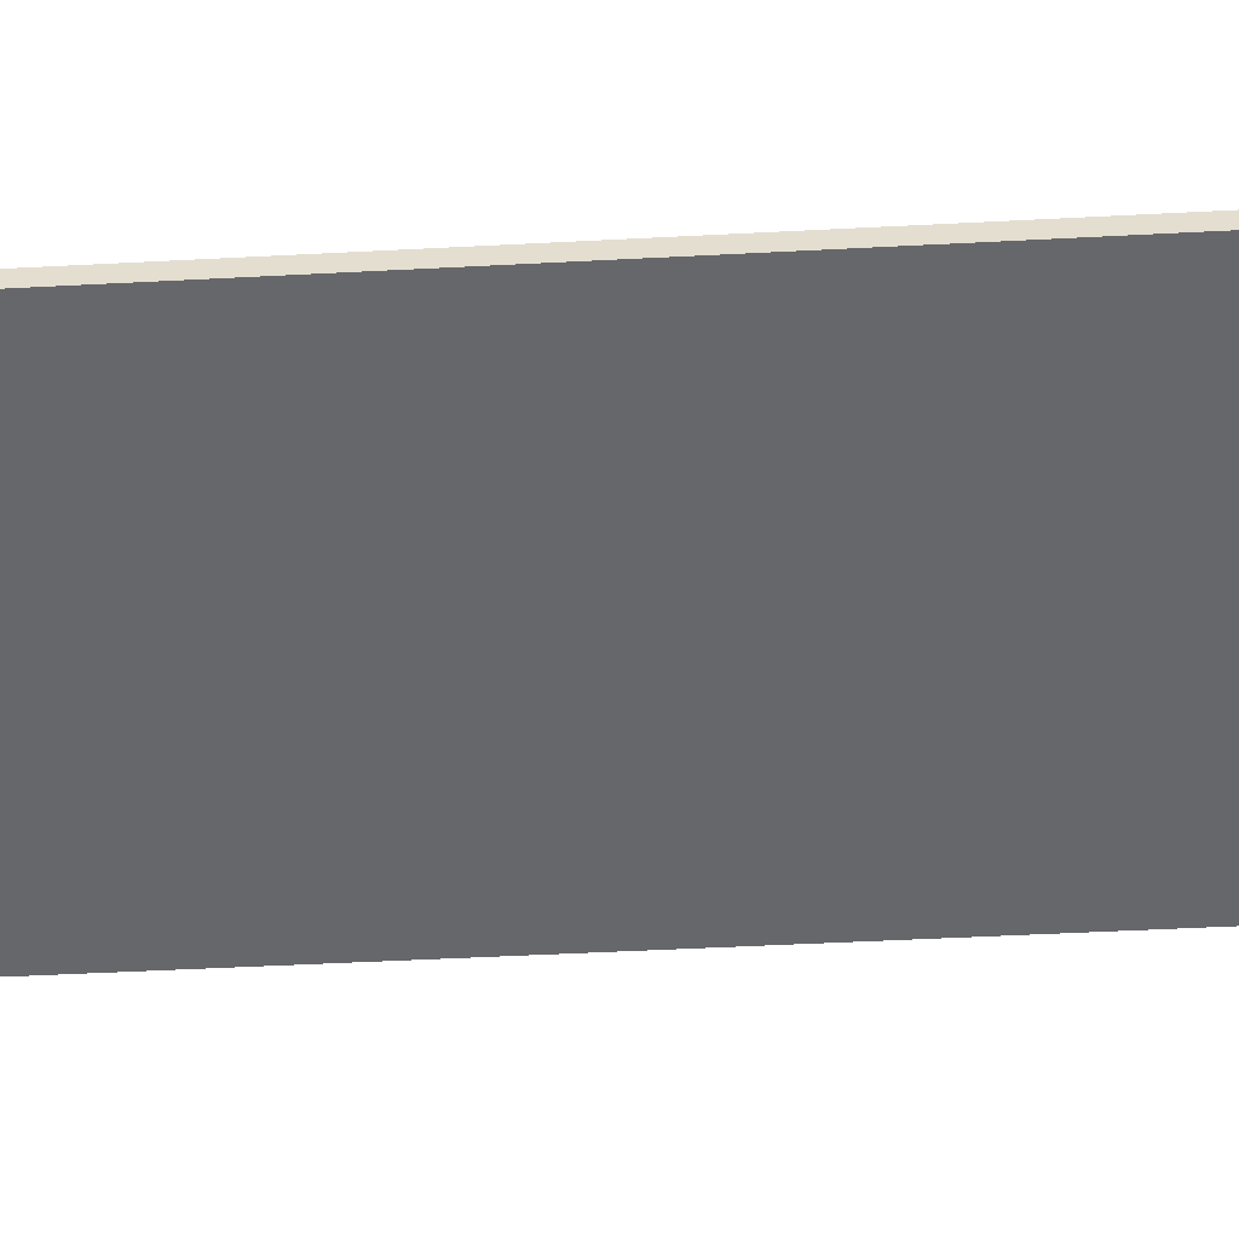
<metadata>
{"format":"obj","ext":"obj","renderer":"f3d","projection":"perspective","resolution":1024,"background":"white","views":[{"elev":-52.1,"azim":-86.8,"up":"+Y"}]}
</metadata>
<code>
v -12.5 0 25
v -12.5 0 -25
v -12.5 1 25
v -12.5 1 -25
v 12.5 0 25
v 12.5 0 -25
v 12.5 1 25
v 12.5 1 -25
v -12.5 0 25
v -12.5 1 25
v 12.5 0 25
v 12.5 1 25
v -12.5 0 -25
v -12.5 1 -25
v 12.5 0 -25
v 12.5 1 -25
v -12.5 0 25
v 12.5 0 25
v -11.5 0 24
v -10.5 0 24
v -9.5 0 24
v -7.5 0 24
v -5.5 0 24
v 5.5 0 24
v 7.5 0 24
v 11.5 0 24
v -10.5 0 23
v -9.5 0 23
v -6.5 0 23
v -5.5 0 23
v -4.5 0 23
v -3.5 0 23
v -2.5 0 23
v -1.5 0 23
v -0.5 0 23
v 1.5 0 23
v 2.5 0 23
v 3.5 0 23
v 4.5 0 23
v 5.5 0 23
v 6.5 0 23
v 8.5 0 22
v 9.5 0 22
v -10.5 0 21
v -9.5 0 21
v -4.5 0 21
v -3.5 0 21
v -2.5 0 21
v -1.5 0 21
v 1.5 0 21
v 2.5 0 21
v 3.5 0 21
v 4.5 0 21
v 8.5 0 21
v 9.5 0 21
v -10.5 0 20
v -9.5 0 20
v -4.5 0 20
v -3.5 0 20
v -2.5 0 20
v 2.5 0 20
v 3.5 0 20
v 4.5 0 20
v -9.5 0 19
v -8.5 0 19
v -3.5 0 19
v -2.5 0 19
v 2.5 0 19
v 3.5 0 19
v -10.5 0 18
v -9.5 0 18
v -8.5 0 18
v -3.5 0 18
v -2.5 0 18
v 2.5 0 18
v 3.5 0 18
v 8.5 0 18
v 9.5 0 18
v -3.5 0 17
v -2.5 0 17
v 2.5 0 17
v 3.5 0 17
v -10.5 0 16
v -9.5 0 16
v -2.5 0 16
v -1.5 0 16
v 1.5 0 16
v 2.5 0 16
v 8.5 0 16
v 9.5 0 16
v 10.5 0 16
v -2.5 0 15
v -1.5 0 15
v 1.5 0 15
v 2.5 0 15
v 8.5 0 15
v 9.5 0 15
v 10.5 0 15
v 8.5 0 14
v 9.5 0 14
v -10.5 0 13
v -9.5 0 13
v -10.5 0 12
v -9.5 0 12
v 9.5 0 11
v 10.5 0 11
v 9.5 0 10
v 10.5 0 10
v -9.5 0 9
v -8.5 0 9
v -9.5 0 8
v -8.5 0 8
v -7.5 0 7
v -6.5 0 7
v 6.5 0 7
v 7.5 0 7
v -9.5 0 6
v -8.5 0 6
v -10.5 0 5
v -9.5 0 5
v -8.5 0 5
v 8.5 0 5
v 9.5 0 5
v -10.5 0 4
v -9.5 0 4
v -8.5 0 4
v 8.5 0 4
v 9.5 0 4
v 10.5 0 4
v 9.5 0 3
v 10.5 0 3
v -9.5 0 2
v -8.5 0 2
v 8.5 0 1
v 9.5 0 1
v 8.5 0 -1
v 9.5 0 -1
v -9.5 0 -2
v -8.5 0 -2
v 9.5 0 -3
v 10.5 0 -3
v -10.5 0 -4
v -9.5 0 -4
v -8.5 0 -4
v 8.5 0 -4
v 9.5 0 -4
v 10.5 0 -4
v -10.5 0 -5
v -9.5 0 -5
v -8.5 0 -5
v 8.5 0 -5
v 9.5 0 -5
v -9.5 0 -6
v -8.5 0 -6
v -7.5 0 -7
v -6.5 0 -7
v 6.5 0 -7
v 7.5 0 -7
v -9.5 0 -8
v -8.5 0 -8
v -9.5 0 -9
v -8.5 0 -9
v 9.5 0 -10
v 10.5 0 -10
v 9.5 0 -11
v 10.5 0 -11
v -10.5 0 -12
v -9.5 0 -12
v -10.5 0 -13
v -9.5 0 -13
v 8.5 0 -14
v 9.5 0 -14
v 8.5 0 -15
v 9.5 0 -15
v 10.5 0 -15
v -10.5 0 -16
v -9.5 0 -16
v -3.5 0 -16
v -2.5 0 -16
v 2.5 0 -16
v 3.5 0 -16
v 8.5 0 -16
v 9.5 0 -16
v 10.5 0 -16
v -3.5 0 -17
v -2.5 0 -17
v 2.5 0 -17
v 3.5 0 -17
v -10.5 0 -18
v -9.5 0 -18
v -8.5 0 -18
v 8.5 0 -18
v 9.5 0 -18
v -9.5 0 -19
v -8.5 0 -19
v -4.5 0 -19
v -3.5 0 -19
v -2.5 0 -19
v -1.5 0 -19
v 1.5 0 -19
v 2.5 0 -19
v 3.5 0 -19
v 4.5 0 -19
v -10.5 0 -20
v -9.5 0 -20
v -4.5 0 -20
v -3.5 0 -20
v -2.5 0 -20
v -1.5 0 -20
v 1.5 0 -20
v 2.5 0 -20
v 3.5 0 -20
v 4.5 0 -20
v -10.5 0 -21
v -9.5 0 -21
v -4.5 0 -21
v -3.5 0 -21
v -2.5 0 -21
v -1.5 0 -21
v 1.5 0 -21
v 2.5 0 -21
v 3.5 0 -21
v 4.5 0 -21
v 8.5 0 -21
v 9.5 0 -21
v 8.5 0 -22
v 9.5 0 -22
v -10.5 0 -23
v -9.5 0 -23
v -6.5 0 -23
v -5.5 0 -23
v -4.5 0 -23
v -3.5 0 -23
v -2.5 0 -23
v -1.5 0 -23
v -0.5 0 -23
v 1.5 0 -23
v 2.5 0 -23
v 3.5 0 -23
v 4.5 0 -23
v 5.5 0 -23
v 6.5 0 -23
v -11.5 0 -24
v -10.5 0 -24
v -9.5 0 -24
v -7.5 0 -24
v -5.5 0 -24
v 5.5 0 -24
v 7.5 0 -24
v 11.5 0 -24
v -12.5 0 -25
v 12.5 0 -25
v -12.5 1 25
v 12.5 1 25
v -11.5 1 24
v -10.5 1 24
v -9.5 1 24
v -7.5 1 24
v -5.5 1 24
v 5.5 1 24
v 7.5 1 24
v 11.5 1 24
v -10.5 1 23
v -9.5 1 23
v -6.5 1 23
v -5.5 1 23
v -4.5 1 23
v -3.5 1 23
v -2.5 1 23
v -1.5 1 23
v -0.5 1 23
v 1.5 1 23
v 2.5 1 23
v 3.5 1 23
v 4.5 1 23
v 5.5 1 23
v 6.5 1 23
v 8.5 1 22
v 9.5 1 22
v -10.5 1 21
v -9.5 1 21
v -4.5 1 21
v -3.5 1 21
v -2.5 1 21
v -1.5 1 21
v 1.5 1 21
v 2.5 1 21
v 3.5 1 21
v 4.5 1 21
v 8.5 1 21
v 9.5 1 21
v -10.5 1 20
v -9.5 1 20
v -4.5 1 20
v -3.5 1 20
v -2.5 1 20
v 2.5 1 20
v 3.5 1 20
v 4.5 1 20
v -9.5 1 19
v -8.5 1 19
v -3.5 1 19
v -2.5 1 19
v 2.5 1 19
v 3.5 1 19
v -10.5 1 18
v -9.5 1 18
v -8.5 1 18
v -3.5 1 18
v -2.5 1 18
v 2.5 1 18
v 3.5 1 18
v 8.5 1 18
v 9.5 1 18
v -3.5 1 17
v -2.5 1 17
v 2.5 1 17
v 3.5 1 17
v -10.5 1 16
v -9.5 1 16
v -2.5 1 16
v -1.5 1 16
v 1.5 1 16
v 2.5 1 16
v 8.5 1 16
v 9.5 1 16
v 10.5 1 16
v -2.5 1 15
v -1.5 1 15
v 1.5 1 15
v 2.5 1 15
v 8.5 1 15
v 9.5 1 15
v 10.5 1 15
v 8.5 1 14
v 9.5 1 14
v -10.5 1 13
v -9.5 1 13
v -10.5 1 12
v -9.5 1 12
v 9.5 1 11
v 10.5 1 11
v 9.5 1 10
v 10.5 1 10
v -9.5 1 9
v -8.5 1 9
v -9.5 1 8
v -8.5 1 8
v -7.5 1 7
v -6.5 1 7
v 6.5 1 7
v 7.5 1 7
v -9.5 1 6
v -8.5 1 6
v -10.5 1 5
v -9.5 1 5
v -8.5 1 5
v 8.5 1 5
v 9.5 1 5
v -10.5 1 4
v -9.5 1 4
v -8.5 1 4
v 8.5 1 4
v 9.5 1 4
v 10.5 1 4
v 9.5 1 3
v 10.5 1 3
v -9.5 1 2
v -8.5 1 2
v 8.5 1 1
v 9.5 1 1
v 8.5 1 -1
v 9.5 1 -1
v -9.5 1 -2
v -8.5 1 -2
v 9.5 1 -3
v 10.5 1 -3
v -10.5 1 -4
v -9.5 1 -4
v -8.5 1 -4
v 8.5 1 -4
v 9.5 1 -4
v 10.5 1 -4
v -10.5 1 -5
v -9.5 1 -5
v -8.5 1 -5
v 8.5 1 -5
v 9.5 1 -5
v -9.5 1 -6
v -8.5 1 -6
v -7.5 1 -7
v -6.5 1 -7
v 6.5 1 -7
v 7.5 1 -7
v -9.5 1 -8
v -8.5 1 -8
v -9.5 1 -9
v -8.5 1 -9
v 9.5 1 -10
v 10.5 1 -10
v 9.5 1 -11
v 10.5 1 -11
v -10.5 1 -12
v -9.5 1 -12
v -10.5 1 -13
v -9.5 1 -13
v 8.5 1 -14
v 9.5 1 -14
v 8.5 1 -15
v 9.5 1 -15
v 10.5 1 -15
v -10.5 1 -16
v -9.5 1 -16
v -3.5 1 -16
v -2.5 1 -16
v 2.5 1 -16
v 3.5 1 -16
v 8.5 1 -16
v 9.5 1 -16
v 10.5 1 -16
v -3.5 1 -17
v -2.5 1 -17
v 2.5 1 -17
v 3.5 1 -17
v -10.5 1 -18
v -9.5 1 -18
v -8.5 1 -18
v 8.5 1 -18
v 9.5 1 -18
v -9.5 1 -19
v -8.5 1 -19
v -4.5 1 -19
v -3.5 1 -19
v -2.5 1 -19
v -1.5 1 -19
v 1.5 1 -19
v 2.5 1 -19
v 3.5 1 -19
v 4.5 1 -19
v -10.5 1 -20
v -9.5 1 -20
v -4.5 1 -20
v -3.5 1 -20
v -2.5 1 -20
v -1.5 1 -20
v 1.5 1 -20
v 2.5 1 -20
v 3.5 1 -20
v 4.5 1 -20
v -10.5 1 -21
v -9.5 1 -21
v -4.5 1 -21
v -3.5 1 -21
v -2.5 1 -21
v -1.5 1 -21
v 1.5 1 -21
v 2.5 1 -21
v 3.5 1 -21
v 4.5 1 -21
v 8.5 1 -21
v 9.5 1 -21
v 8.5 1 -22
v 9.5 1 -22
v -10.5 1 -23
v -9.5 1 -23
v -6.5 1 -23
v -5.5 1 -23
v -4.5 1 -23
v -3.5 1 -23
v -2.5 1 -23
v -1.5 1 -23
v -0.5 1 -23
v 1.5 1 -23
v 2.5 1 -23
v 3.5 1 -23
v 4.5 1 -23
v 5.5 1 -23
v 6.5 1 -23
v -11.5 1 -24
v -10.5 1 -24
v -9.5 1 -24
v -7.5 1 -24
v -5.5 1 -24
v 5.5 1 -24
v 7.5 1 -24
v 11.5 1 -24
v -12.5 1 -25
v 12.5 1 -25
f 3 2 1
f 4 2 3
f 5 6 7
f 7 6 8
f 11 10 9
f 12 10 11
f 13 14 15
f 15 14 16
f 19 18 17
f 20 18 19
f 21 18 20
f 22 18 21
f 23 18 22
f 24 18 23
f 25 18 24
f 26 18 25
f 27 20 19
f 27 21 20
f 28 22 21
f 28 21 27
f 29 23 22
f 30 24 23
f 30 23 29
f 31 24 30
f 32 24 31
f 33 24 32
f 34 24 33
f 35 24 34
f 36 24 35
f 37 24 36
f 38 24 37
f 39 24 38
f 40 25 24
f 40 24 39
f 41 25 40
f 42 26 25
f 43 26 42
f 44 27 19
f 44 28 27
f 45 22 28
f 45 28 44
f 46 31 30
f 46 32 31
f 47 33 32
f 47 32 46
f 48 34 33
f 48 33 47
f 49 35 34
f 49 34 48
f 50 36 35
f 50 37 36
f 51 38 37
f 51 37 50
f 52 39 38
f 52 38 51
f 53 40 39
f 53 39 52
f 54 43 42
f 54 42 25
f 55 26 43
f 55 43 54
f 56 44 19
f 56 45 44
f 57 22 45
f 57 45 56
f 58 46 30
f 58 47 46
f 59 48 47
f 59 47 58
f 59 49 48
f 60 49 59
f 61 51 50
f 61 52 51
f 62 53 52
f 62 52 61
f 63 40 53
f 63 53 62
f 64 22 57
f 64 57 56
f 65 22 64
f 66 60 59
f 66 59 58
f 67 49 60
f 67 60 66
f 68 62 61
f 68 61 50
f 69 63 62
f 69 62 68
f 70 56 19
f 70 64 56
f 71 65 64
f 71 64 70
f 72 22 65
f 72 65 71
f 73 66 58
f 73 67 66
f 74 49 67
f 74 67 73
f 75 68 50
f 75 69 68
f 76 63 69
f 76 69 75
f 77 54 25
f 77 55 54
f 78 26 55
f 78 55 77
f 79 73 58
f 79 74 73
f 80 49 74
f 80 74 79
f 81 75 50
f 81 76 75
f 82 63 76
f 82 76 81
f 83 71 70
f 83 70 19
f 84 72 71
f 84 71 83
f 85 49 80
f 85 80 79
f 86 35 49
f 86 49 85
f 87 81 50
f 87 50 35
f 87 82 81
f 88 82 87
f 89 77 25
f 89 78 77
f 90 26 78
f 90 78 89
f 91 26 90
f 92 85 79
f 92 86 85
f 93 35 86
f 93 86 92
f 94 88 87
f 94 87 35
f 95 82 88
f 95 88 94
f 96 89 25
f 96 90 89
f 97 91 90
f 97 90 96
f 98 26 91
f 98 91 97
f 99 97 96
f 99 96 25
f 100 98 97
f 100 97 99
f 101 84 83
f 101 83 19
f 102 72 84
f 102 84 101
f 103 101 19
f 103 102 101
f 104 72 102
f 104 102 103
f 105 98 100
f 105 100 99
f 106 26 98
f 106 98 105
f 107 105 99
f 107 106 105
f 108 26 106
f 108 106 107
f 109 72 104
f 109 104 103
f 110 22 72
f 110 72 109
f 111 109 103
f 111 110 109
f 112 22 110
f 112 110 111
f 113 29 22
f 113 22 112
f 113 112 111
f 114 30 29
f 114 29 113
f 115 25 41
f 115 41 40
f 116 107 99
f 116 25 115
f 116 108 107
f 116 99 25
f 117 111 103
f 117 113 111
f 118 113 117
f 119 103 19
f 119 117 103
f 120 118 117
f 120 117 119
f 121 113 118
f 121 118 120
f 122 108 116
f 123 108 122
f 124 120 119
f 124 119 19
f 125 121 120
f 125 120 124
f 126 113 121
f 126 121 125
f 127 123 122
f 127 122 116
f 128 108 123
f 128 123 127
f 129 26 108
f 129 108 128
f 130 128 127
f 130 129 128
f 131 26 129
f 131 129 130
f 132 125 124
f 132 126 125
f 133 113 126
f 133 126 132
f 134 127 116
f 134 130 127
f 134 131 130
f 135 131 134
f 136 134 116
f 136 135 134
f 137 131 135
f 137 135 136
f 138 133 132
f 138 132 124
f 139 113 133
f 139 133 138
f 140 131 137
f 140 137 136
f 141 26 131
f 141 131 140
f 142 138 124
f 142 124 19
f 143 139 138
f 143 138 142
f 144 113 139
f 144 139 143
f 145 140 136
f 145 136 116
f 146 141 140
f 146 140 145
f 147 26 141
f 147 141 146
f 148 143 142
f 148 142 19
f 149 144 143
f 149 143 148
f 150 113 144
f 150 144 149
f 151 146 145
f 151 145 116
f 152 147 146
f 152 146 151
f 153 149 148
f 153 150 149
f 154 113 150
f 154 150 153
f 155 114 113
f 155 113 154
f 155 154 153
f 156 30 114
f 156 114 155
f 157 116 115
f 157 115 40
f 158 151 116
f 158 116 157
f 158 152 151
f 159 155 153
f 159 153 148
f 160 155 159
f 161 159 148
f 161 160 159
f 162 155 160
f 162 160 161
f 163 152 158
f 163 147 152
f 164 26 147
f 164 147 163
f 165 163 158
f 165 164 163
f 166 26 164
f 166 164 165
f 167 162 161
f 167 148 19
f 167 161 148
f 168 162 167
f 169 167 19
f 169 168 167
f 170 162 168
f 170 168 169
f 171 165 158
f 171 166 165
f 172 166 171
f 173 171 158
f 173 172 171
f 174 166 172
f 174 172 173
f 175 26 166
f 175 166 174
f 176 170 169
f 176 169 19
f 177 162 170
f 177 170 176
f 178 92 79
f 178 79 58
f 178 93 92
f 179 93 178
f 180 95 94
f 180 82 95
f 181 63 82
f 181 82 180
f 182 174 173
f 182 173 158
f 183 175 174
f 183 174 182
f 184 26 175
f 184 175 183
f 185 179 178
f 185 178 58
f 186 93 179
f 186 179 185
f 187 181 180
f 187 180 94
f 188 63 181
f 188 181 187
f 189 176 19
f 189 177 176
f 190 162 177
f 190 177 189
f 191 155 162
f 191 162 190
f 192 183 182
f 192 182 158
f 193 184 183
f 193 183 192
f 194 190 189
f 194 191 190
f 195 155 191
f 195 191 194
f 196 185 58
f 196 58 30
f 196 186 185
f 197 186 196
f 198 93 186
f 198 186 197
f 199 35 93
f 199 93 198
f 200 94 35
f 200 187 94
f 200 188 187
f 201 188 200
f 202 63 188
f 202 188 201
f 203 40 63
f 203 63 202
f 204 189 19
f 204 195 194
f 204 194 189
f 205 195 204
f 206 196 30
f 206 197 196
f 207 198 197
f 207 197 206
f 208 199 198
f 208 198 207
f 209 35 199
f 209 199 208
f 210 201 200
f 210 200 35
f 211 202 201
f 211 201 210
f 212 203 202
f 212 202 211
f 213 40 203
f 213 203 212
f 214 205 204
f 214 204 19
f 215 195 205
f 215 205 214
f 216 207 206
f 216 206 30
f 217 208 207
f 217 207 216
f 218 209 208
f 218 208 217
f 219 35 209
f 219 209 218
f 220 210 35
f 220 211 210
f 221 212 211
f 221 211 220
f 222 213 212
f 222 212 221
f 223 40 213
f 223 213 222
f 224 192 158
f 224 193 192
f 225 184 193
f 225 193 224
f 226 224 158
f 226 225 224
f 227 184 225
f 227 225 226
f 228 214 19
f 228 215 214
f 229 195 215
f 229 215 228
f 230 30 156
f 230 156 155
f 231 216 30
f 231 30 230
f 232 217 216
f 232 216 231
f 233 218 217
f 233 217 232
f 234 219 218
f 234 218 233
f 235 35 219
f 235 219 234
f 236 220 35
f 236 35 235
f 237 221 220
f 237 220 236
f 238 222 221
f 238 221 237
f 239 223 222
f 239 222 238
f 240 40 223
f 240 223 239
f 241 157 40
f 241 40 240
f 242 158 157
f 242 157 241
f 243 19 17
f 243 228 19
f 244 229 228
f 244 228 243
f 245 195 229
f 245 229 244
f 246 230 155
f 246 195 245
f 246 155 195
f 246 231 230
f 247 235 234
f 247 231 246
f 247 236 235
f 247 240 239
f 247 238 237
f 247 239 238
f 247 241 240
f 247 237 236
f 247 232 231
f 247 233 232
f 247 234 233
f 248 242 241
f 248 241 247
f 249 158 242
f 249 242 248
f 249 226 158
f 249 227 226
f 250 18 26
f 250 227 249
f 250 184 227
f 250 26 184
f 251 248 247
f 251 249 248
f 251 250 249
f 251 247 246
f 251 243 17
f 251 245 244
f 251 246 245
f 251 244 243
f 252 18 250
f 252 250 251
f 253 254 255
f 255 254 256
f 256 254 257
f 257 254 258
f 258 254 259
f 259 254 260
f 260 254 261
f 261 254 262
f 255 256 263
f 256 257 263
f 257 258 264
f 263 257 264
f 258 259 265
f 259 260 266
f 265 259 266
f 266 260 267
f 267 260 268
f 268 260 269
f 269 260 270
f 270 260 271
f 271 260 272
f 272 260 273
f 273 260 274
f 274 260 275
f 260 261 276
f 275 260 276
f 276 261 277
f 261 262 278
f 278 262 279
f 255 263 280
f 263 264 280
f 264 258 281
f 280 264 281
f 266 267 282
f 267 268 282
f 268 269 283
f 282 268 283
f 269 270 284
f 283 269 284
f 270 271 285
f 284 270 285
f 271 272 286
f 272 273 286
f 273 274 287
f 286 273 287
f 274 275 288
f 287 274 288
f 275 276 289
f 288 275 289
f 278 279 290
f 261 278 290
f 279 262 291
f 290 279 291
f 255 280 292
f 280 281 292
f 281 258 293
f 292 281 293
f 266 282 294
f 282 283 294
f 283 284 295
f 294 283 295
f 284 285 295
f 295 285 296
f 286 287 297
f 287 288 297
f 288 289 298
f 297 288 298
f 289 276 299
f 298 289 299
f 293 258 300
f 292 293 300
f 300 258 301
f 295 296 302
f 294 295 302
f 296 285 303
f 302 296 303
f 297 298 304
f 286 297 304
f 298 299 305
f 304 298 305
f 255 292 306
f 292 300 306
f 300 301 307
f 306 300 307
f 301 258 308
f 307 301 308
f 294 302 309
f 302 303 309
f 303 285 310
f 309 303 310
f 286 304 311
f 304 305 311
f 305 299 312
f 311 305 312
f 261 290 313
f 290 291 313
f 291 262 314
f 313 291 314
f 294 309 315
f 309 310 315
f 310 285 316
f 315 310 316
f 286 311 317
f 311 312 317
f 312 299 318
f 317 312 318
f 306 307 319
f 255 306 319
f 307 308 320
f 319 307 320
f 316 285 321
f 315 316 321
f 285 271 322
f 321 285 322
f 286 317 323
f 271 286 323
f 317 318 323
f 323 318 324
f 261 313 325
f 313 314 325
f 314 262 326
f 325 314 326
f 326 262 327
f 315 321 328
f 321 322 328
f 322 271 329
f 328 322 329
f 323 324 330
f 271 323 330
f 324 318 331
f 330 324 331
f 261 325 332
f 325 326 332
f 326 327 333
f 332 326 333
f 327 262 334
f 333 327 334
f 332 333 335
f 261 332 335
f 333 334 336
f 335 333 336
f 319 320 337
f 255 319 337
f 320 308 338
f 337 320 338
f 255 337 339
f 337 338 339
f 338 308 340
f 339 338 340
f 336 334 341
f 335 336 341
f 334 262 342
f 341 334 342
f 335 341 343
f 341 342 343
f 342 262 344
f 343 342 344
f 340 308 345
f 339 340 345
f 308 258 346
f 345 308 346
f 339 345 347
f 345 346 347
f 346 258 348
f 347 346 348
f 258 265 349
f 348 258 349
f 347 348 349
f 265 266 350
f 349 265 350
f 277 261 351
f 276 277 351
f 335 343 352
f 351 261 352
f 343 344 352
f 261 335 352
f 339 347 353
f 347 349 353
f 353 349 354
f 255 339 355
f 339 353 355
f 353 354 356
f 355 353 356
f 354 349 357
f 356 354 357
f 352 344 358
f 358 344 359
f 355 356 360
f 255 355 360
f 356 357 361
f 360 356 361
f 357 349 362
f 361 357 362
f 358 359 363
f 352 358 363
f 359 344 364
f 363 359 364
f 344 262 365
f 364 344 365
f 363 364 366
f 364 365 366
f 365 262 367
f 366 365 367
f 360 361 368
f 361 362 368
f 362 349 369
f 368 362 369
f 352 363 370
f 363 366 370
f 366 367 370
f 370 367 371
f 352 370 372
f 370 371 372
f 371 367 373
f 372 371 373
f 368 369 374
f 360 368 374
f 369 349 375
f 374 369 375
f 373 367 376
f 372 373 376
f 367 262 377
f 376 367 377
f 360 374 378
f 255 360 378
f 374 375 379
f 378 374 379
f 375 349 380
f 379 375 380
f 372 376 381
f 352 372 381
f 376 377 382
f 381 376 382
f 377 262 383
f 382 377 383
f 378 379 384
f 255 378 384
f 379 380 385
f 384 379 385
f 380 349 386
f 385 380 386
f 381 382 387
f 352 381 387
f 382 383 388
f 387 382 388
f 384 385 389
f 385 386 389
f 386 349 390
f 389 386 390
f 349 350 391
f 390 349 391
f 389 390 391
f 350 266 392
f 391 350 392
f 351 352 393
f 276 351 393
f 352 387 394
f 393 352 394
f 387 388 394
f 389 391 395
f 384 389 395
f 395 391 396
f 384 395 397
f 395 396 397
f 396 391 398
f 397 396 398
f 394 388 399
f 388 383 399
f 383 262 400
f 399 383 400
f 394 399 401
f 399 400 401
f 400 262 402
f 401 400 402
f 397 398 403
f 255 384 403
f 384 397 403
f 403 398 404
f 255 403 405
f 403 404 405
f 404 398 406
f 405 404 406
f 394 401 407
f 401 402 407
f 407 402 408
f 394 407 409
f 407 408 409
f 408 402 410
f 409 408 410
f 402 262 411
f 410 402 411
f 405 406 412
f 255 405 412
f 406 398 413
f 412 406 413
f 315 328 414
f 294 315 414
f 328 329 414
f 414 329 415
f 330 331 416
f 331 318 416
f 318 299 417
f 416 318 417
f 409 410 418
f 394 409 418
f 410 411 419
f 418 410 419
f 411 262 420
f 419 411 420
f 414 415 421
f 294 414 421
f 415 329 422
f 421 415 422
f 416 417 423
f 330 416 423
f 417 299 424
f 423 417 424
f 255 412 425
f 412 413 425
f 413 398 426
f 425 413 426
f 398 391 427
f 426 398 427
f 418 419 428
f 394 418 428
f 419 420 429
f 428 419 429
f 425 426 430
f 426 427 430
f 427 391 431
f 430 427 431
f 294 421 432
f 266 294 432
f 421 422 432
f 432 422 433
f 422 329 434
f 433 422 434
f 329 271 435
f 434 329 435
f 271 330 436
f 330 423 436
f 423 424 436
f 436 424 437
f 424 299 438
f 437 424 438
f 299 276 439
f 438 299 439
f 255 425 440
f 430 431 440
f 425 430 440
f 440 431 441
f 266 432 442
f 432 433 442
f 433 434 443
f 442 433 443
f 434 435 444
f 443 434 444
f 435 271 445
f 444 435 445
f 436 437 446
f 271 436 446
f 437 438 447
f 446 437 447
f 438 439 448
f 447 438 448
f 439 276 449
f 448 439 449
f 440 441 450
f 255 440 450
f 441 431 451
f 450 441 451
f 442 443 452
f 266 442 452
f 443 444 453
f 452 443 453
f 444 445 454
f 453 444 454
f 445 271 455
f 454 445 455
f 271 446 456
f 446 447 456
f 447 448 457
f 456 447 457
f 448 449 458
f 457 448 458
f 449 276 459
f 458 449 459
f 394 428 460
f 428 429 460
f 429 420 461
f 460 429 461
f 394 460 462
f 460 461 462
f 461 420 463
f 462 461 463
f 255 450 464
f 450 451 464
f 451 431 465
f 464 451 465
f 392 266 466
f 391 392 466
f 266 452 467
f 466 266 467
f 452 453 468
f 467 452 468
f 453 454 469
f 468 453 469
f 454 455 470
f 469 454 470
f 455 271 471
f 470 455 471
f 271 456 472
f 471 271 472
f 456 457 473
f 472 456 473
f 457 458 474
f 473 457 474
f 458 459 475
f 474 458 475
f 459 276 476
f 475 459 476
f 276 393 477
f 476 276 477
f 393 394 478
f 477 393 478
f 253 255 479
f 255 464 479
f 464 465 480
f 479 464 480
f 465 431 481
f 480 465 481
f 391 466 482
f 481 431 482
f 431 391 482
f 466 467 482
f 470 471 483
f 482 467 483
f 471 472 483
f 475 476 483
f 473 474 483
f 474 475 483
f 476 477 483
f 472 473 483
f 467 468 483
f 468 469 483
f 469 470 483
f 477 478 484
f 483 477 484
f 478 394 485
f 484 478 485
f 394 462 485
f 462 463 485
f 262 254 486
f 485 463 486
f 463 420 486
f 420 262 486
f 483 484 487
f 484 485 487
f 485 486 487
f 482 483 487
f 253 479 487
f 480 481 487
f 481 482 487
f 479 480 487
f 486 254 488
f 487 486 488

</code>
